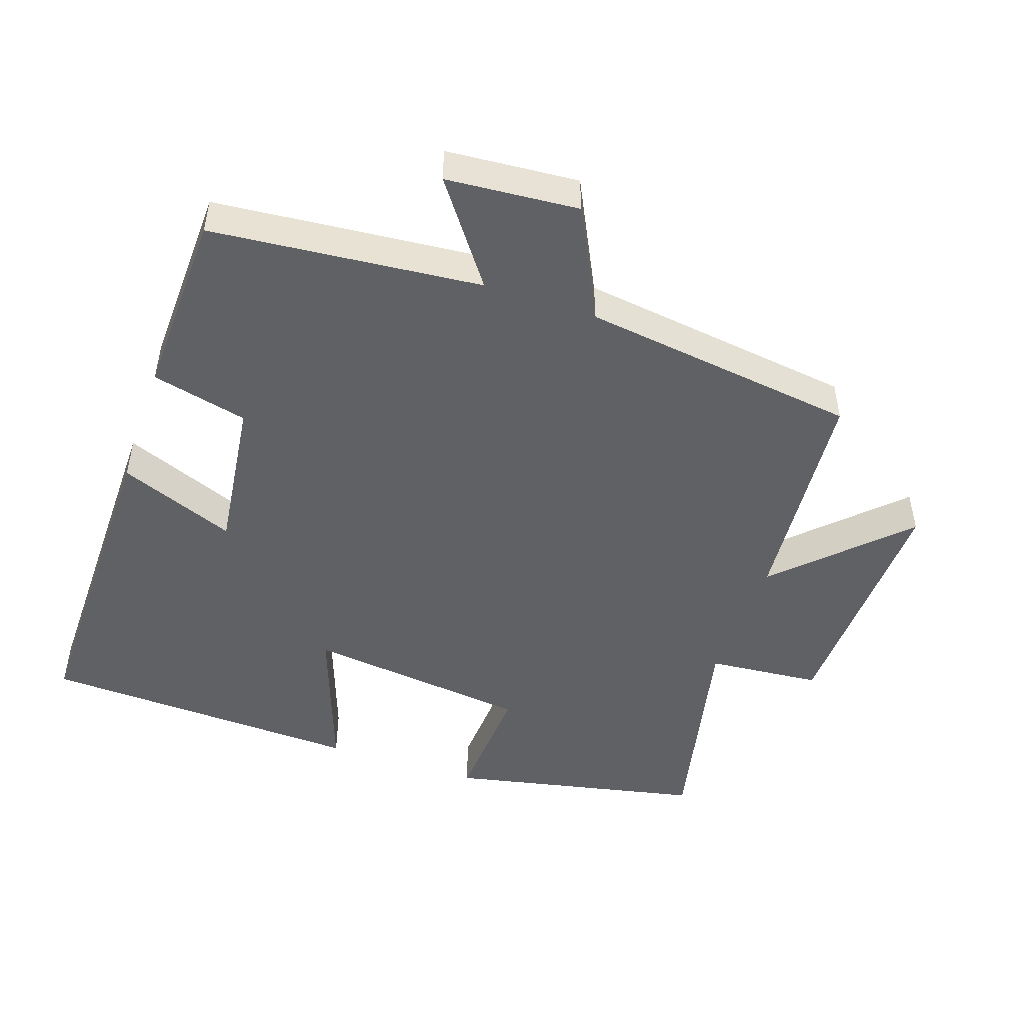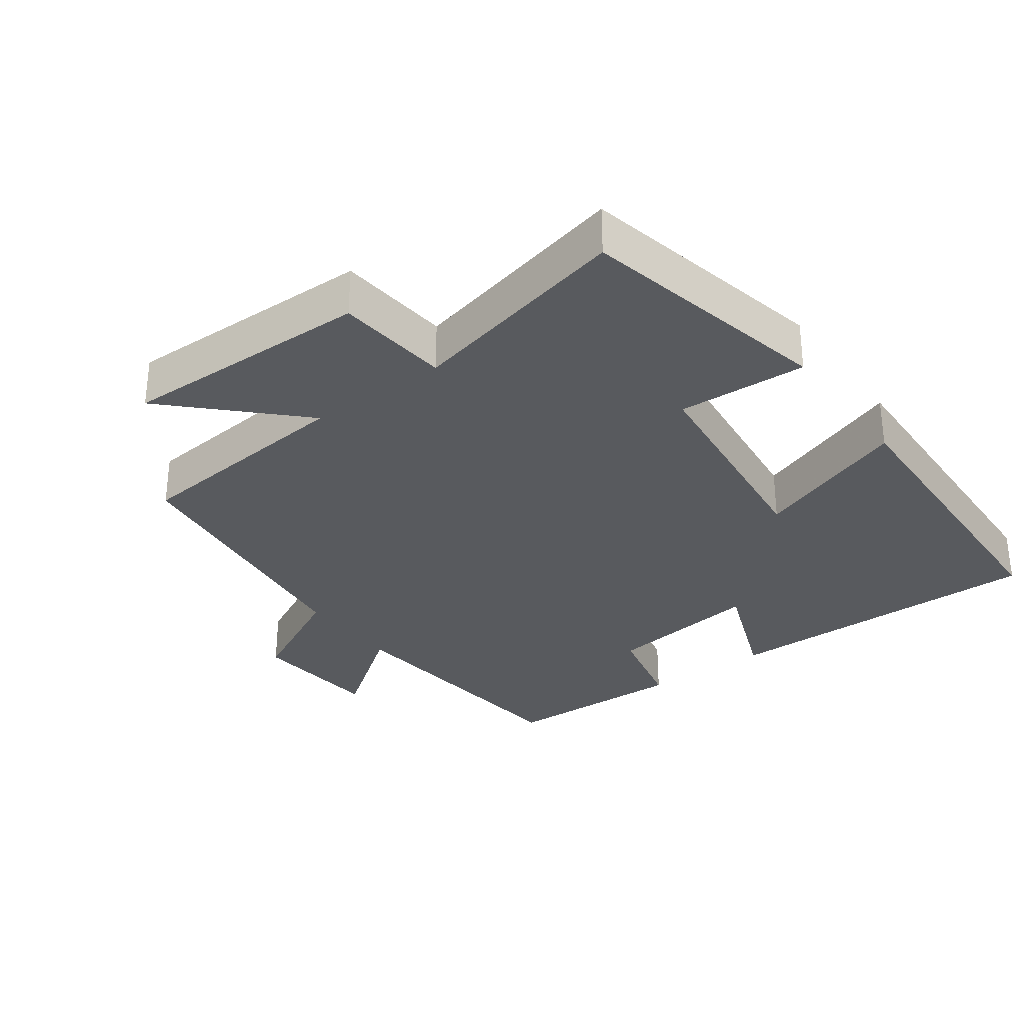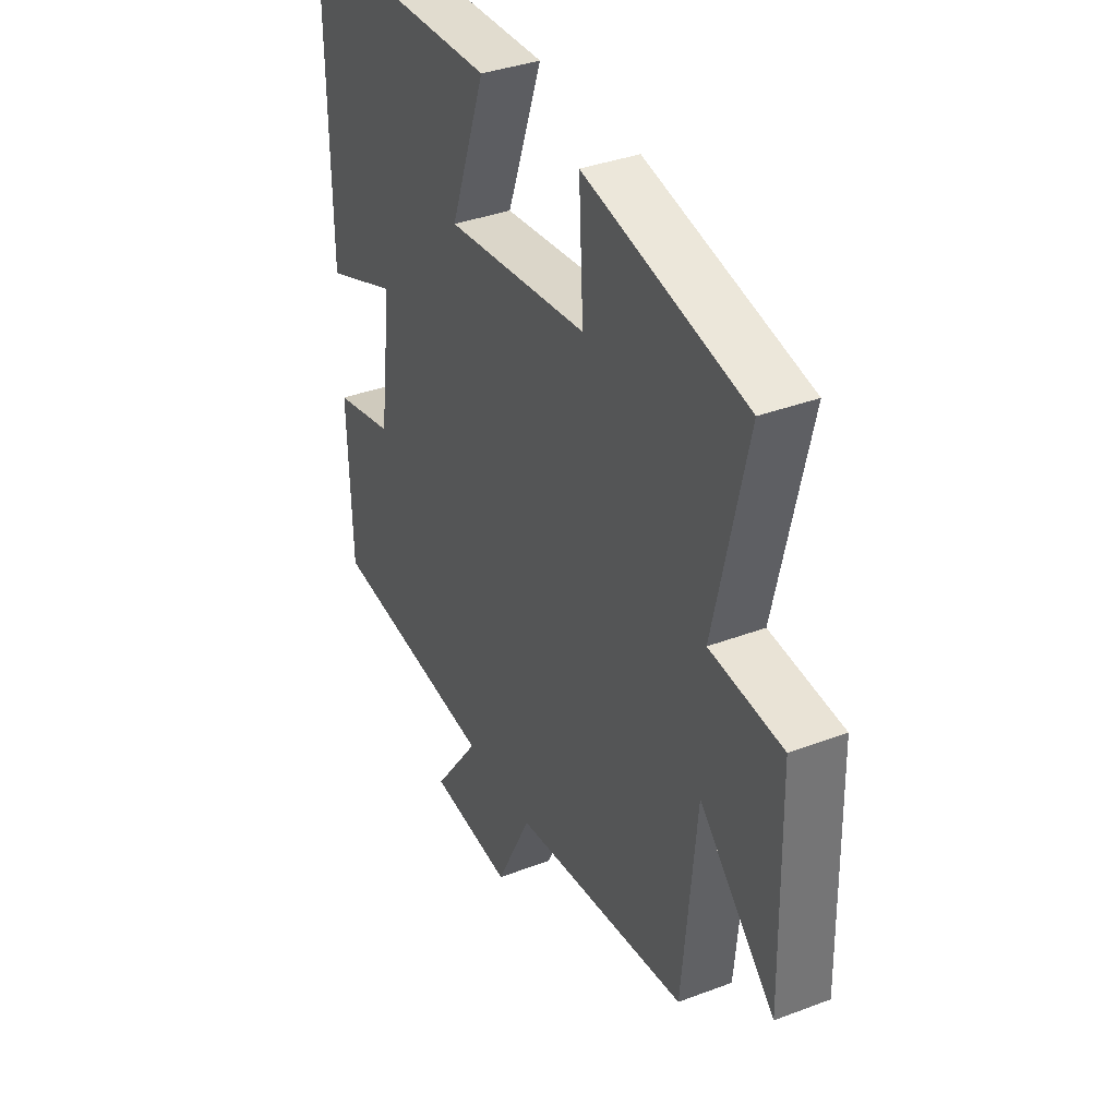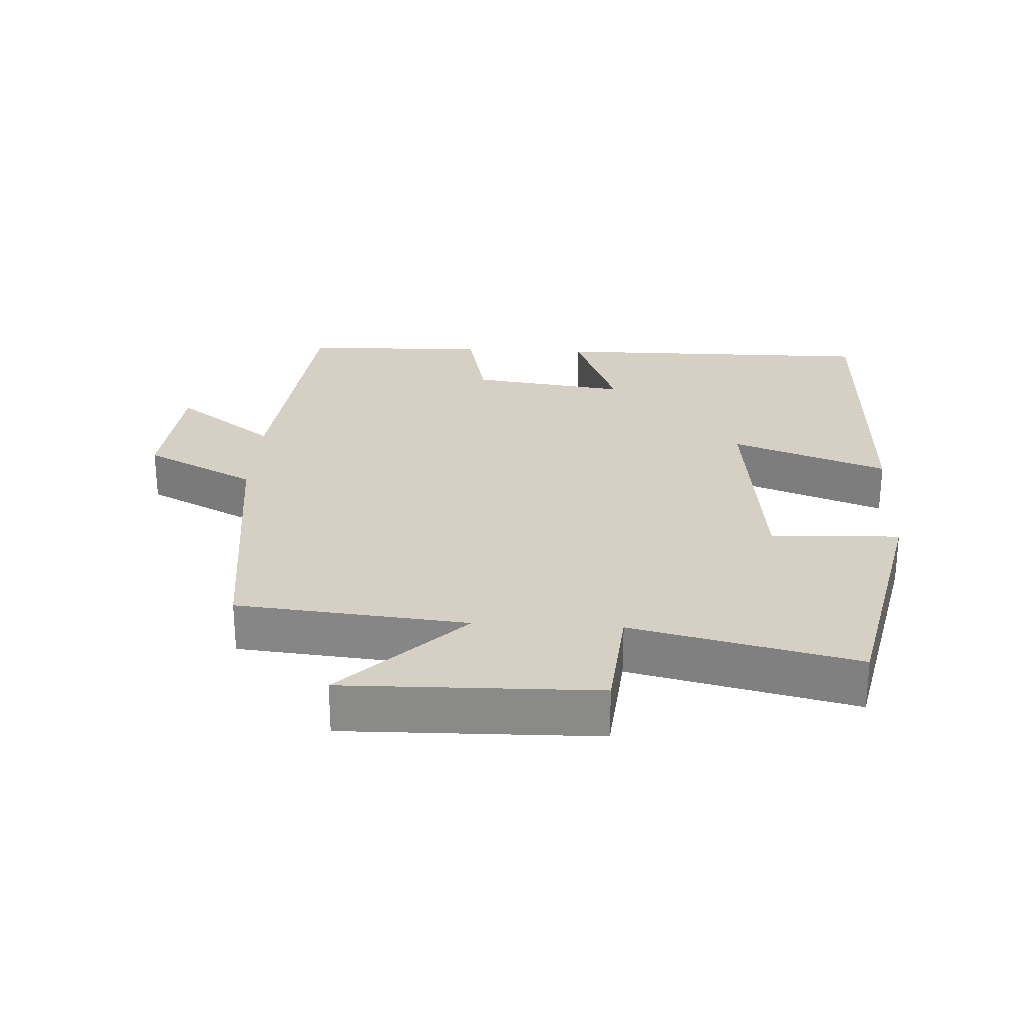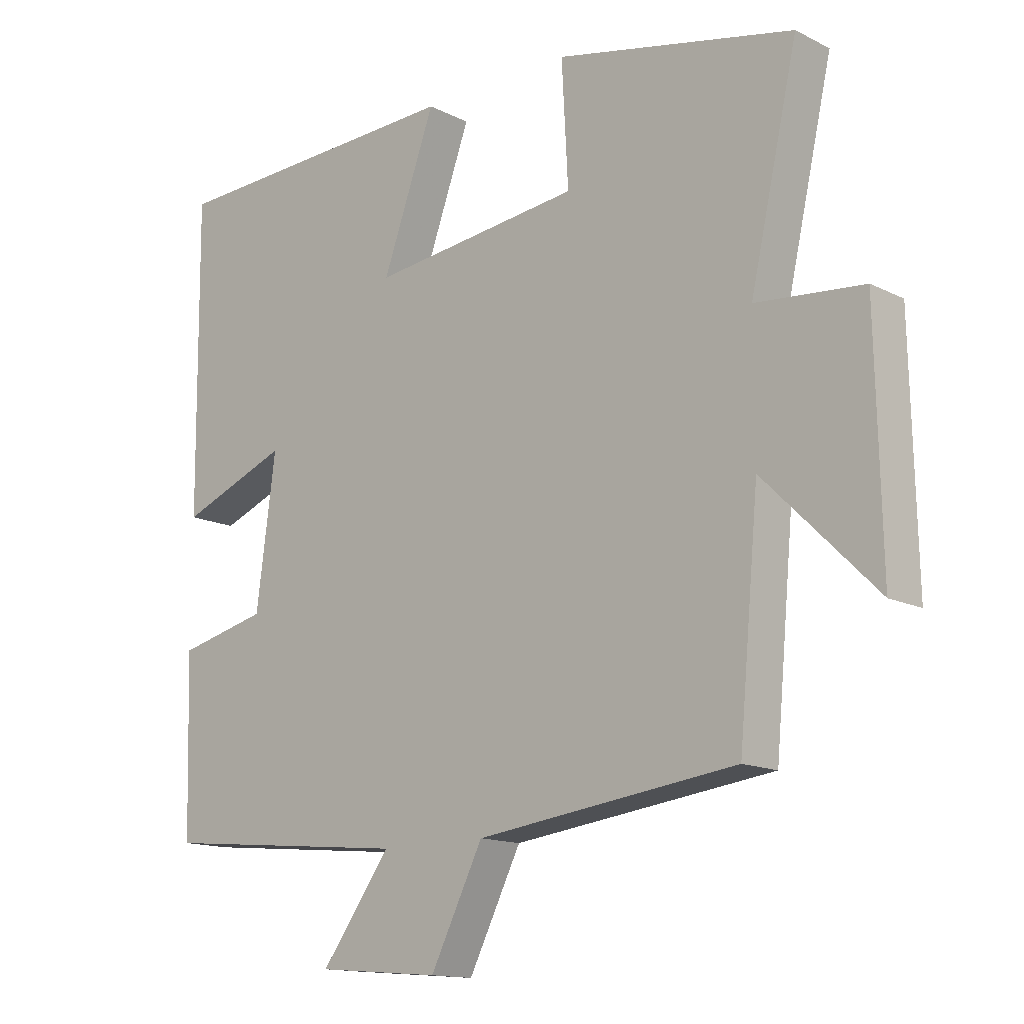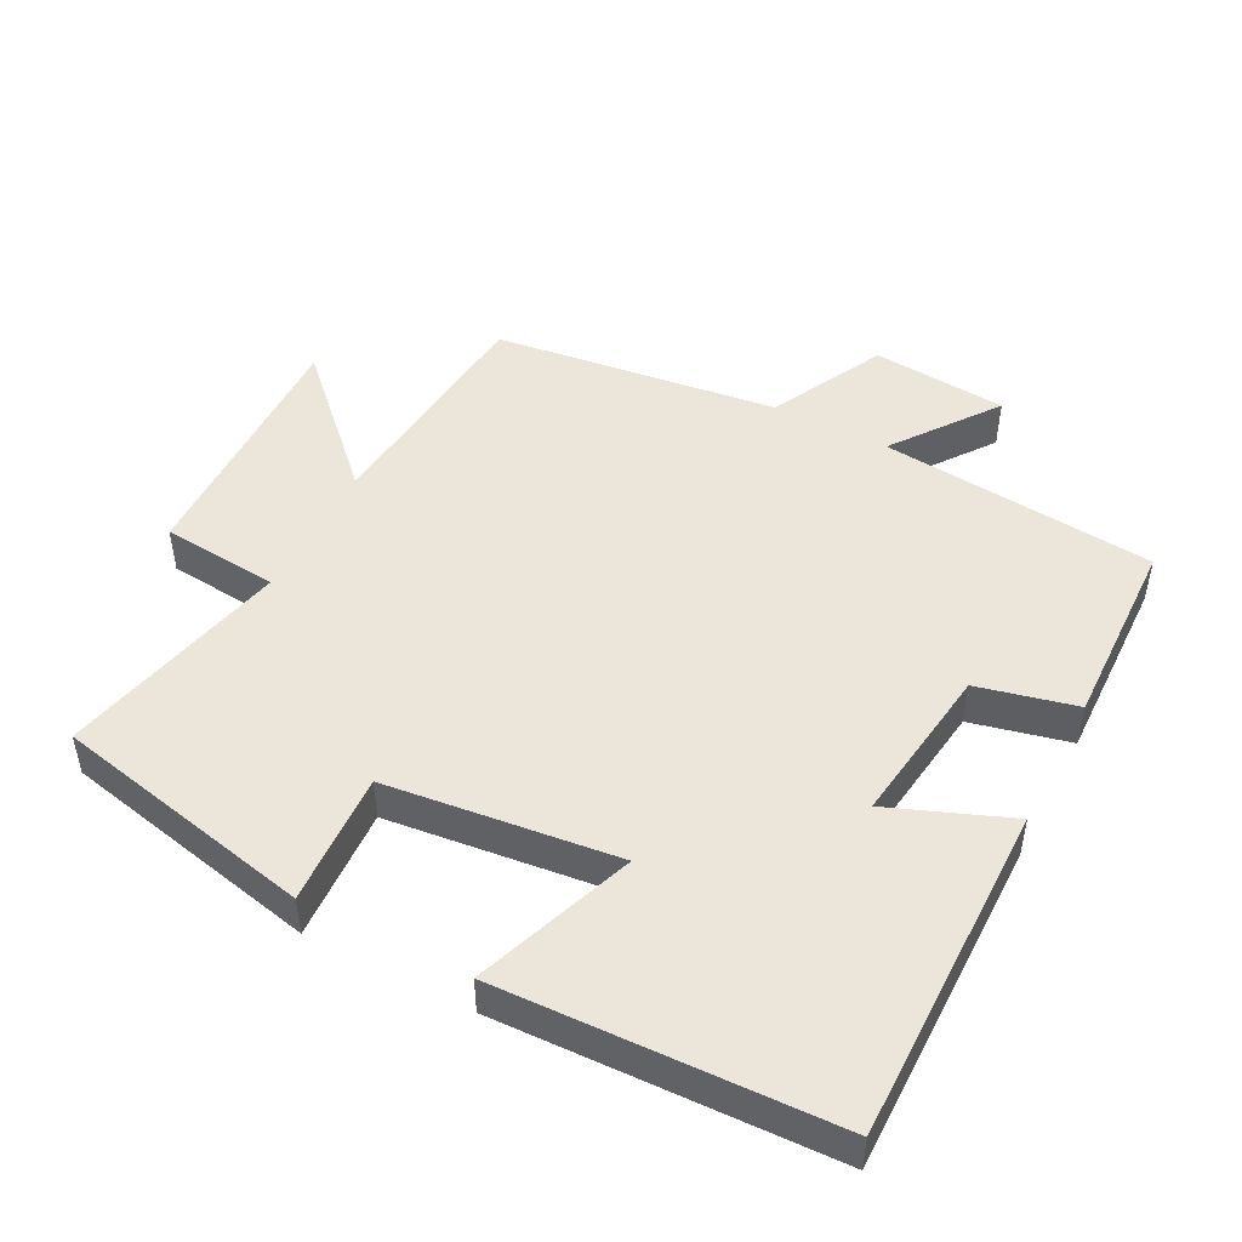
<metadata>
{"format":"obj","ext":"obj","renderer":"f3d","projection":"perspective","resolution":1024,"background":"white","views":[{"elev":-48.1,"azim":160.9,"up":"+Y"},{"elev":-31.1,"azim":-53.6,"up":"+Y"},{"elev":36.6,"azim":-116.1,"up":"+Z"},{"elev":26.4,"azim":-86.7,"up":"+Y"},{"elev":-14.2,"azim":-137.6,"up":"+Z"},{"elev":48.0,"azim":27.5,"up":"+Y"}]}
</metadata>
<code>
v -0.469 0.07 -0.448
v -0.5 0.07 -0.113
v -0.674 0.07 -0.286
v -0.666 0.07 0.08
v -0.5 0.07 0.095
v -0.574 0.07 0.421
v -0.204 0.07 0.5
v -0.214 0.07 0.312
v 0.114 0.07 0.274
v 0.032 0.07 0.5
v 0.504 0.07 0.482
v 0.5 0.07 0.004
v 0.33 0.07 0.071
v 0.36 0.07 -0.157
v 0.5 0.07 -0.19
v 0.492 0.07 -0.462
v 0.101 0.07 -0.5
v 0.209 0.07 -0.647
v 0.017 0.07 -0.663
v -0.065 0.07 -0.5
v -0.469 0 -0.448
v -0.5 0 -0.113
v -0.674 0 -0.286
v -0.666 0 0.08
v -0.5 0 0.095
v -0.574 0 0.421
v -0.204 0 0.5
v -0.214 0 0.312
v 0.114 0 0.274
v 0.032 0 0.5
v 0.504 0 0.482
v 0.5 0 0.004
v 0.33 0 0.071
v 0.36 0 -0.157
v 0.5 0 -0.19
v 0.492 0 -0.462
v 0.101 0 -0.5
v 0.209 0 -0.647
v 0.017 0 -0.663
v -0.065 0 -0.5
f 17 18 19 20
f 17 20 1 2
f 14 15 16 17
f 13 14 17 2
f 10 11 12 13
f 9 10 13
f 8 9 13 2
f 5 6 7 8
f 5 8 2 3
f 3 4 5
f 40 39 38 37
f 22 21 40 37
f 37 36 35 34
f 22 37 34 33
f 33 32 31 30
f 33 30 29
f 22 33 29 28
f 28 27 26 25
f 23 22 28 25
f 25 24 23
f 1 21 22 2
f 2 22 23 3
f 3 23 24 4
f 4 24 25 5
f 5 25 26 6
f 6 26 27 7
f 7 27 28 8
f 8 28 29 9
f 9 29 30 10
f 10 30 31 11
f 11 31 32 12
f 12 32 33 13
f 13 33 34 14
f 14 34 35 15
f 15 35 36 16
f 16 36 37 17
f 17 37 38 18
f 18 38 39 19
f 19 39 40 20
f 20 40 21 1

</code>
